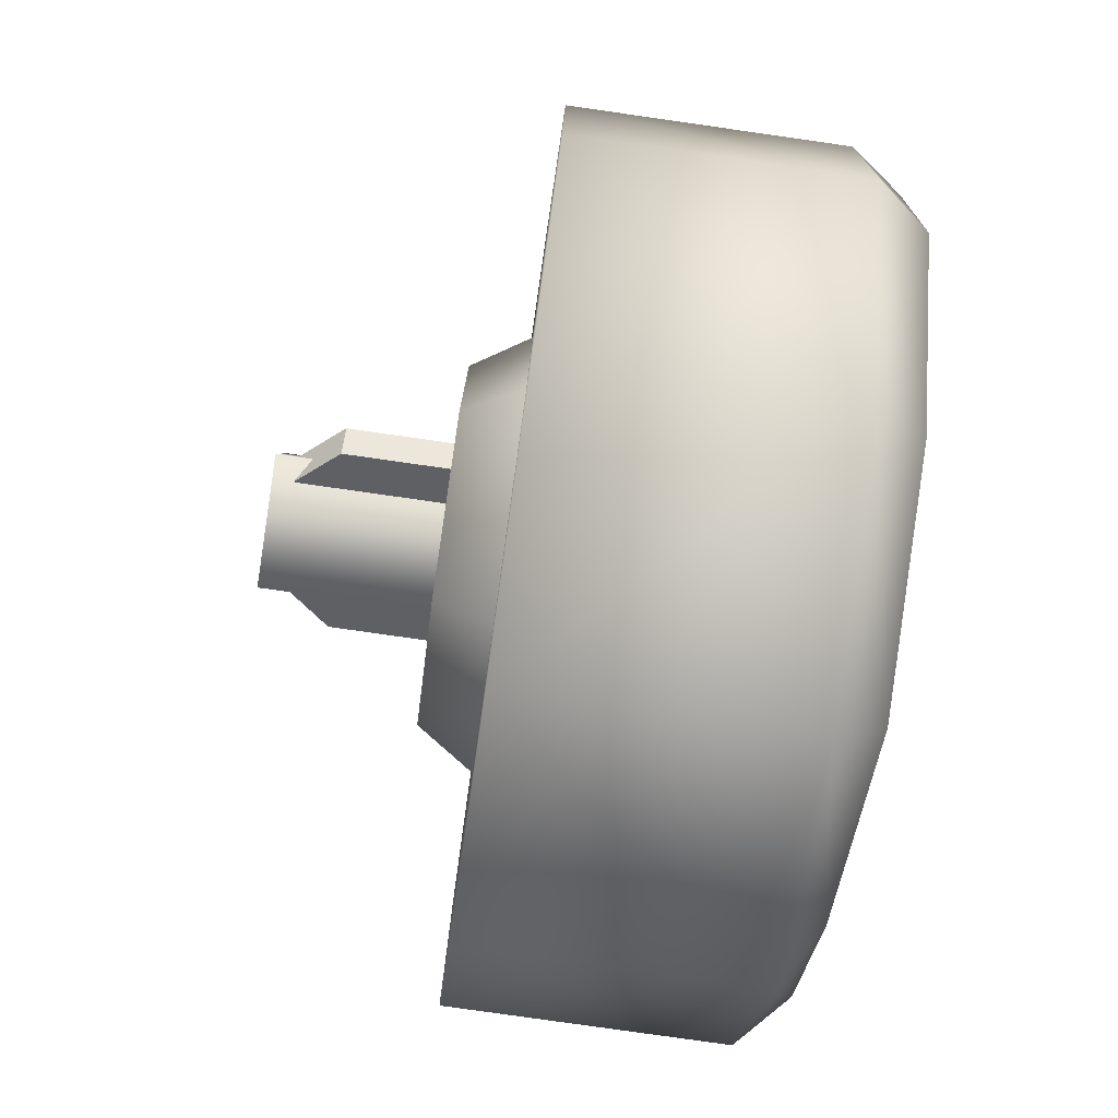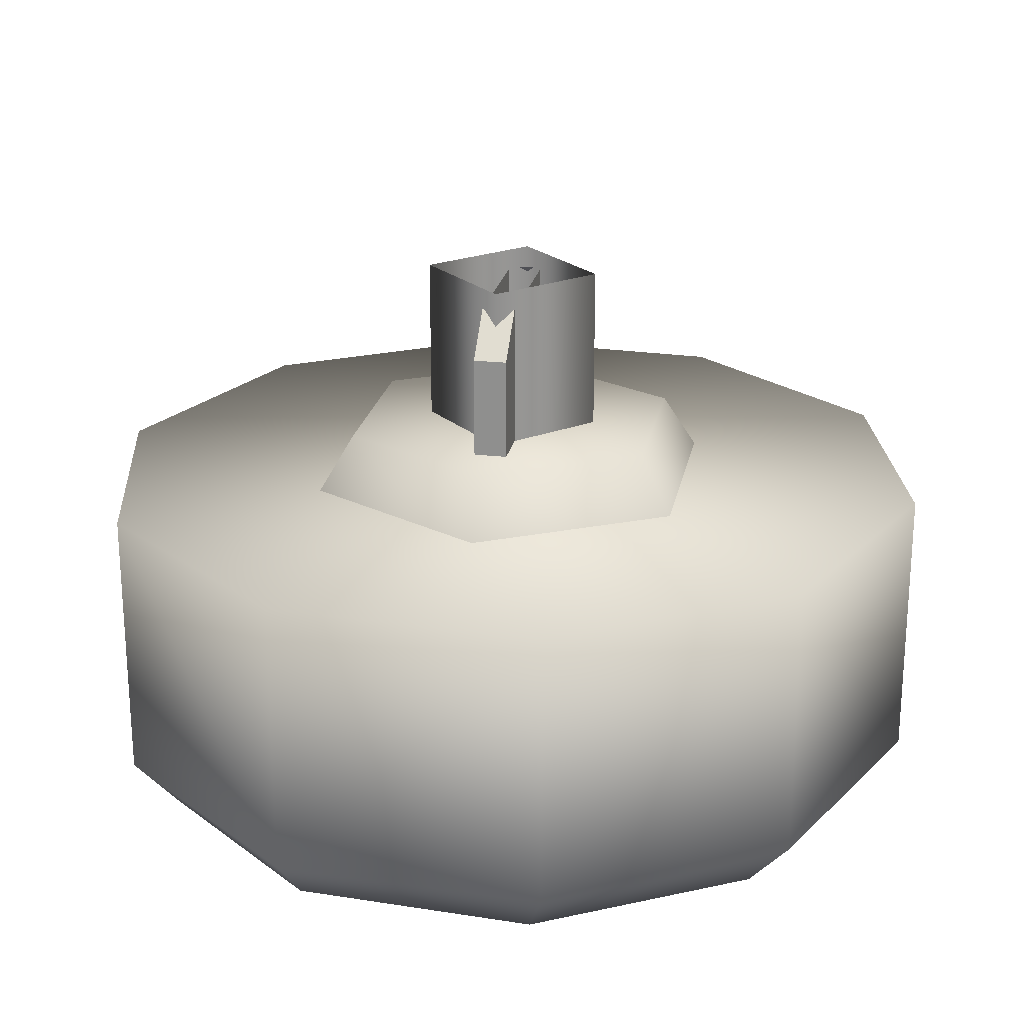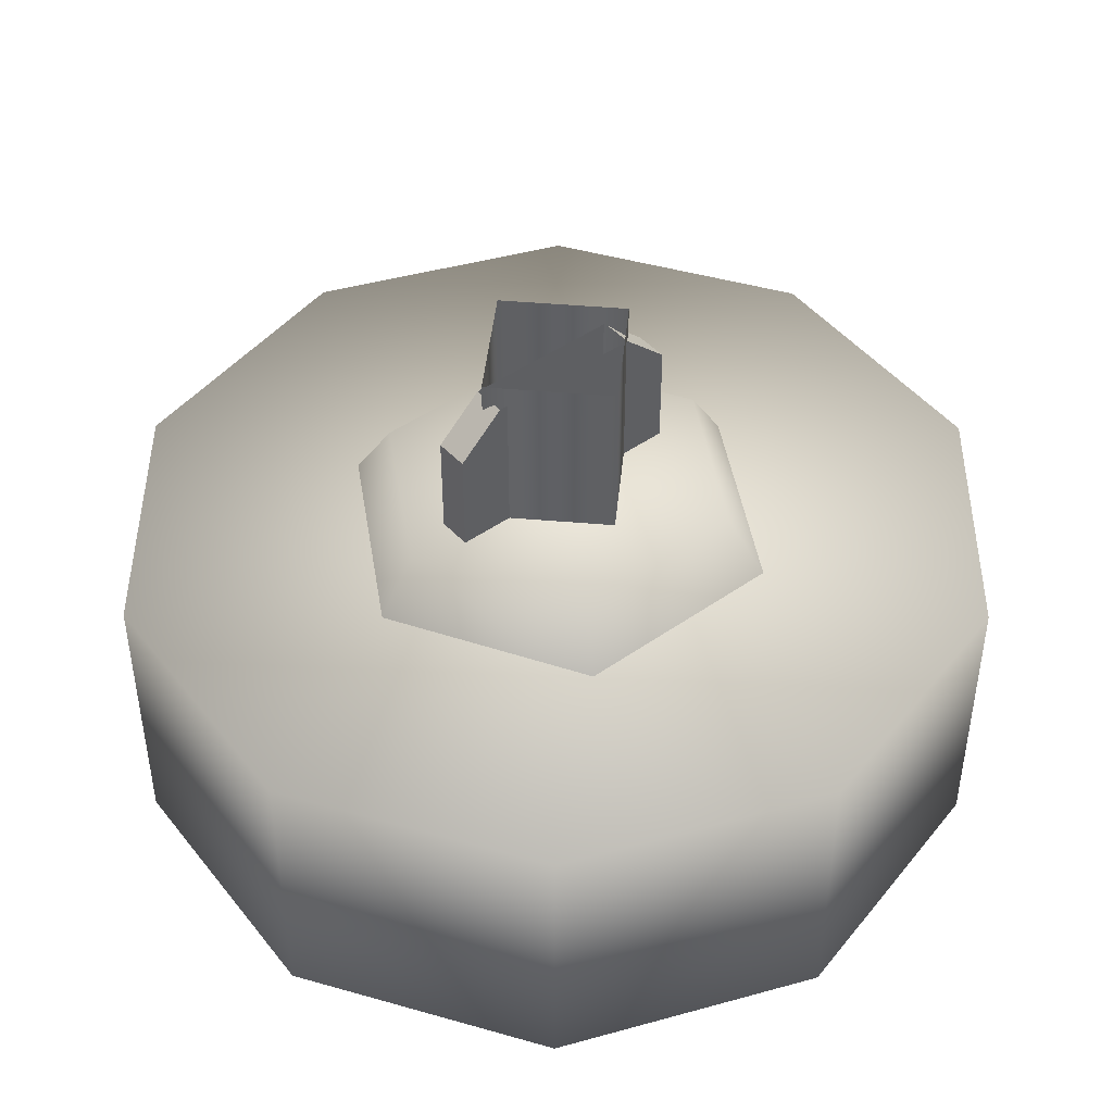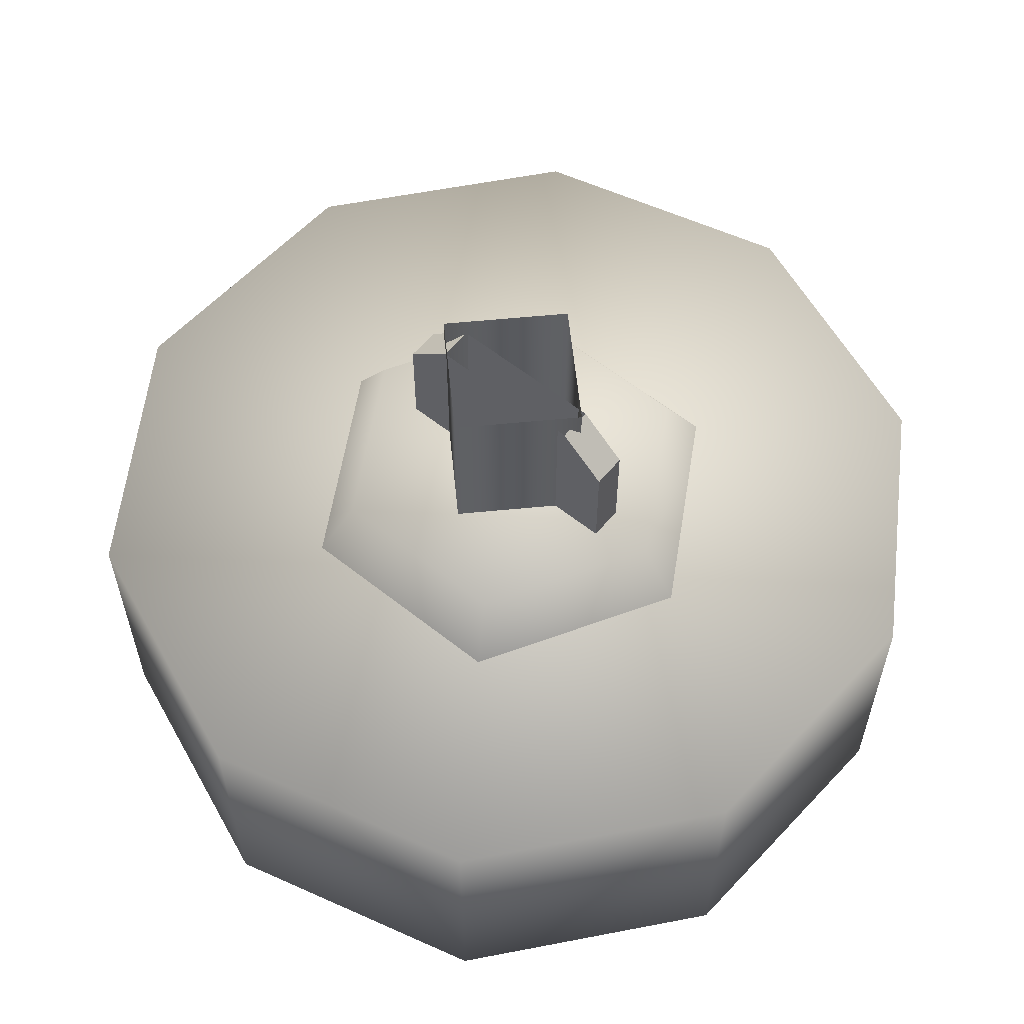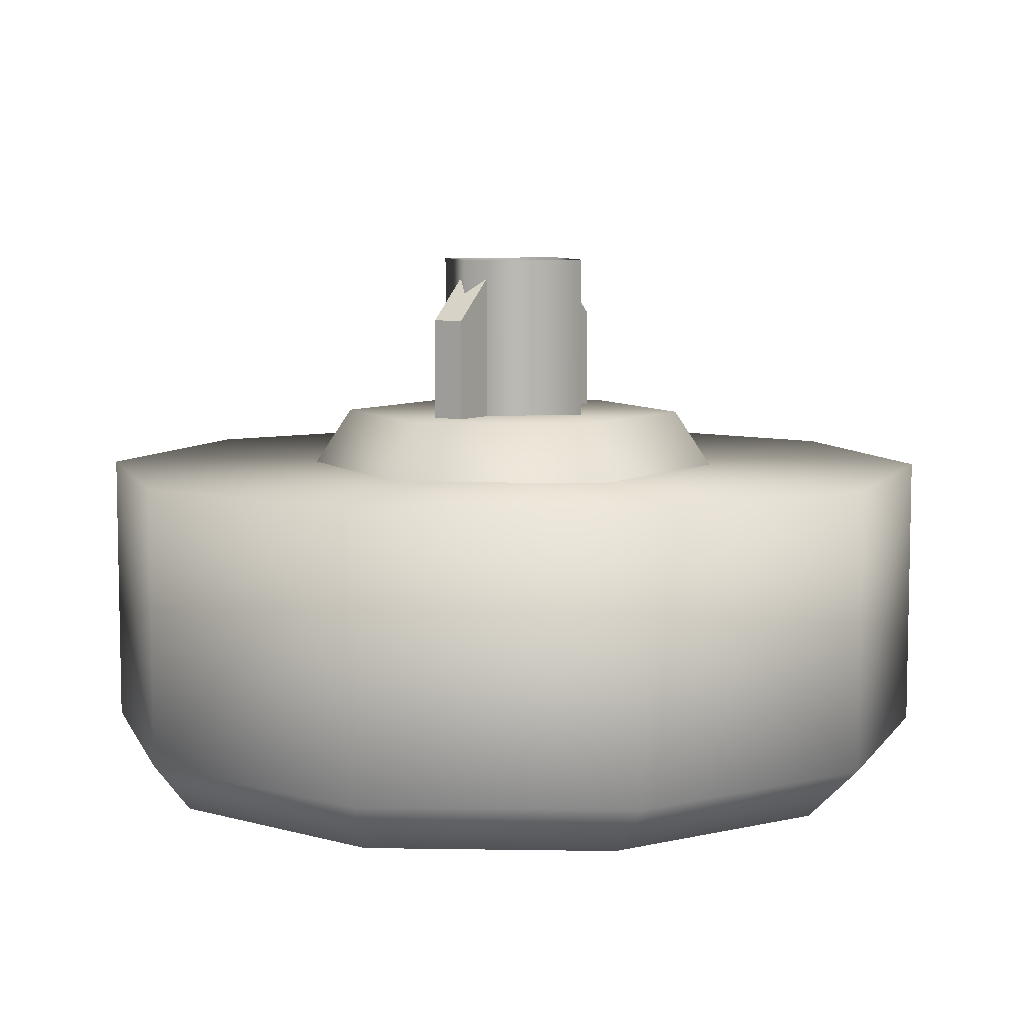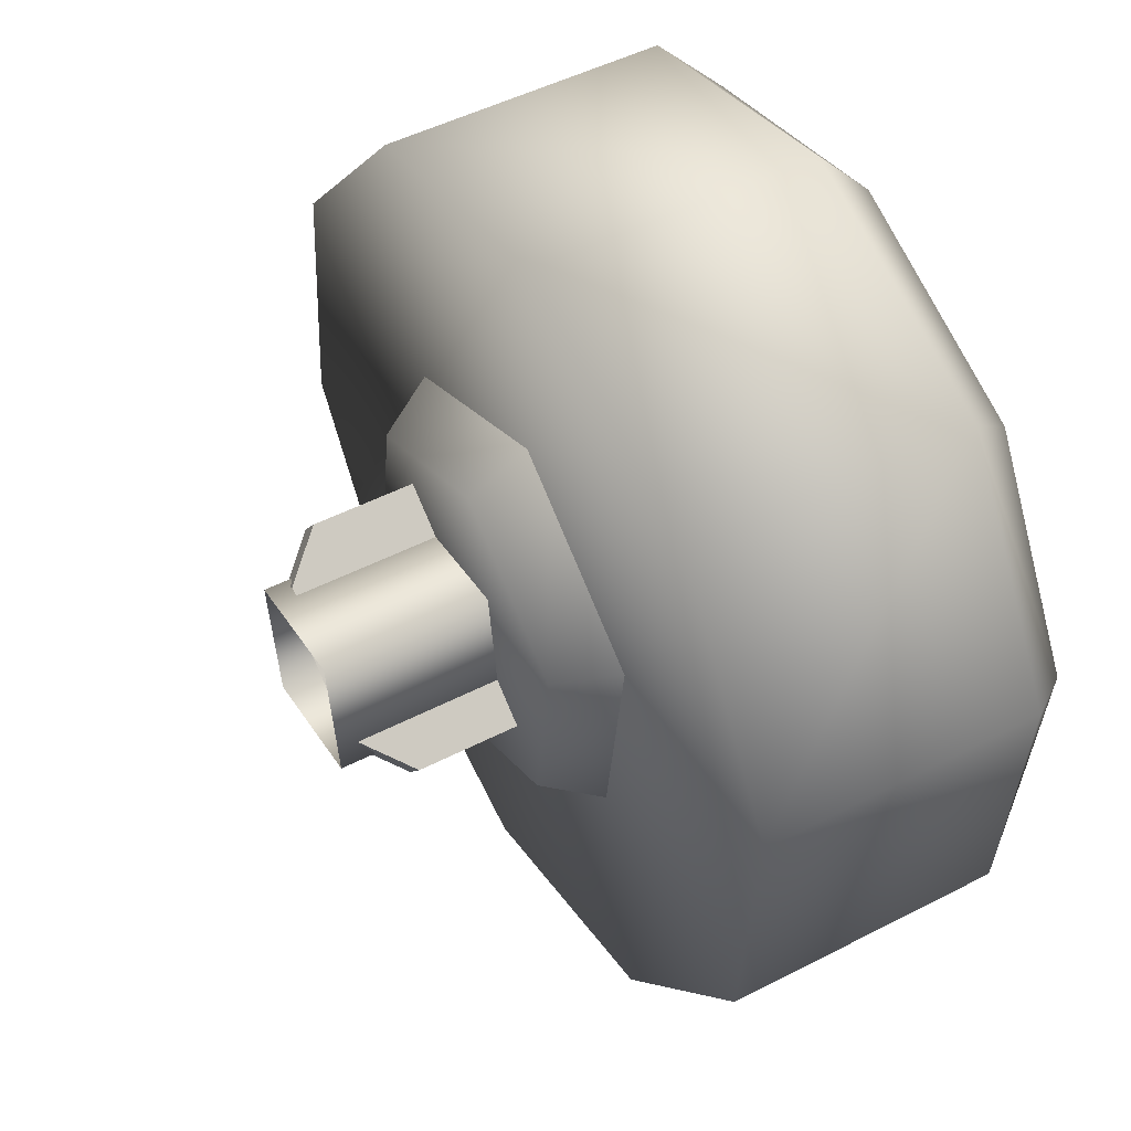
<metadata>
{"format":"obj","ext":"obj","renderer":"f3d","projection":"perspective","resolution":1024,"background":"white","views":[{"elev":-79.8,"azim":81.9,"up":"+Y"},{"elev":22.6,"azim":63.6,"up":"+Z"},{"elev":45.1,"azim":-76.5,"up":"+Z"},{"elev":59.2,"azim":-178.0,"up":"+Z"},{"elev":7.3,"azim":87.0,"up":"+Z"},{"elev":49.1,"azim":60.2,"up":"+Y"}]}
</metadata>
<code>
g wheel_low_Cylinder.002
v 0.04091 1.896 -1.581
v 0.4857 1.709 -1.581
v 0.736 1.297 -1.581
v 0.6962 0.8162 -1.581
v 0.3814 0.4508 -1.581
v -0.0881 0.3402 -1.581
v -0.5329 0.5266 -1.581
v -0.7434 1.42 -1.581
v 0.05626 1.801 -2.173
v 0.04091 1.896 -2.084
v 0.4501 1.629 -2.173
v 0.4857 1.709 -2.084
v 0.6674 1.258 -2.173
v 0.736 1.297 -2.084
v 0.6254 0.8305 -2.173
v 0.6962 0.8162 -2.084
v 0.3399 0.5092 -2.173
v 0.3814 0.4508 -2.084
v -0.07993 0.417 -2.173
v -0.0881 0.3402 -2.084
v -0.5329 0.5266 -2.084
v -0.649 1.388 -2.173
v -0.7434 1.42 -2.084
v -0.4286 1.785 -1.581
v -0.4286 1.785 -2.084
v -0.3636 1.709 -2.173
v -0.7832 0.939 -1.581
v -0.7832 0.939 -2.084
v -0.6911 0.9601 -2.173
v -0.4477 0.5967 -2.159
v -0.3487 1.365 -1.615
v -0.2771 1.311 -1.478
v 0.02807 1.523 -1.615
v -0.4003 0.9601 -1.615
v -0.3173 0.9949 -1.478
v -0.07526 0.7128 -1.615
v -0.06388 0.802 -1.478
v 0.3015 0.8706 -1.615
v 0.2299 0.9251 -1.478
v 0.3531 1.276 -1.615
v 0.2701 1.241 -1.478
v 0.01669 1.434 -1.478
v 0.1638 1.013 -1.565
v 0.1638 1.013 -1.295
v -0.1852 1.279 -1.565
v 0.1275 0.9653 -1.565
v 0.1275 0.9653 -1.295
v -0.2214 1.231 -1.565
v -0.2214 1.231 -1.295
v -0.157 1.182 -1.22
v -0.1852 1.279 -1.295
v -0.1208 1.23 -1.22
v 0.09936 1.062 -1.22
v 0.06309 1.014 -1.22
v -0.1503 1.214 -1.552
v -0.1503 1.214 -1.183
v 0.07278 1.245 -1.552
v -0.12 0.9913 -1.552
v -0.12 0.9913 -1.183
v 0.1031 1.022 -1.552
v 0.1031 1.022 -1.183
v 0.07278 1.245 -1.183
g wheel_low_textures
f 3 4 16 14
f 18 5 6 20
f 28 27 8 23
f 6 7 21 20
f 1 2 12 10
f 4 5 18 16
f 12 2 3 14
f 10 12 11 9
f 12 14 13 11
f 14 16 15 13
f 16 18 17 15
f 18 20 19 17
f 19 30 29 22 26 9 11 13 15 17
f 28 23 22 29
f 25 10 9 26
f 24 1 10 25
f 8 24 25 23
f 23 25 26 22
f 21 7 27 28
f 3 2 1 24 8 27 7 6 5 4
f 21 28 29 30
f 20 21 30 19
f 34 35 32 31
f 31 32 42 33
f 36 37 35 34
f 38 39 37 36
f 40 41 39 38
f 33 42 41 40
f 42 32 35 37 39 41
f 47 46 43 44
f 45 51 52 53 44 43
f 49 48 46 47 54 50
f 51 45 48 49
f 49 50 52 51
f 44 53 54 47
f 58 59 56 55
f 55 56 62 57
f 60 61 59 58
f 57 62 61 60

</code>
